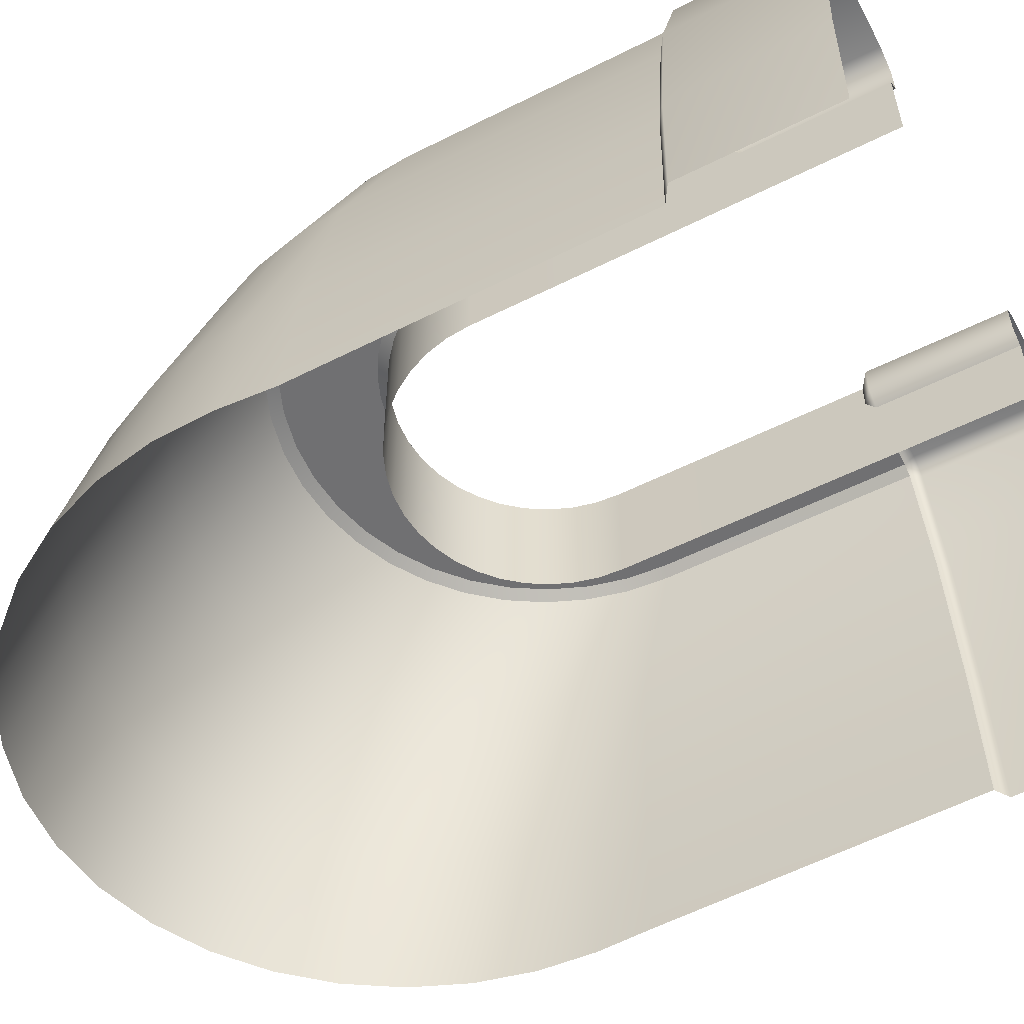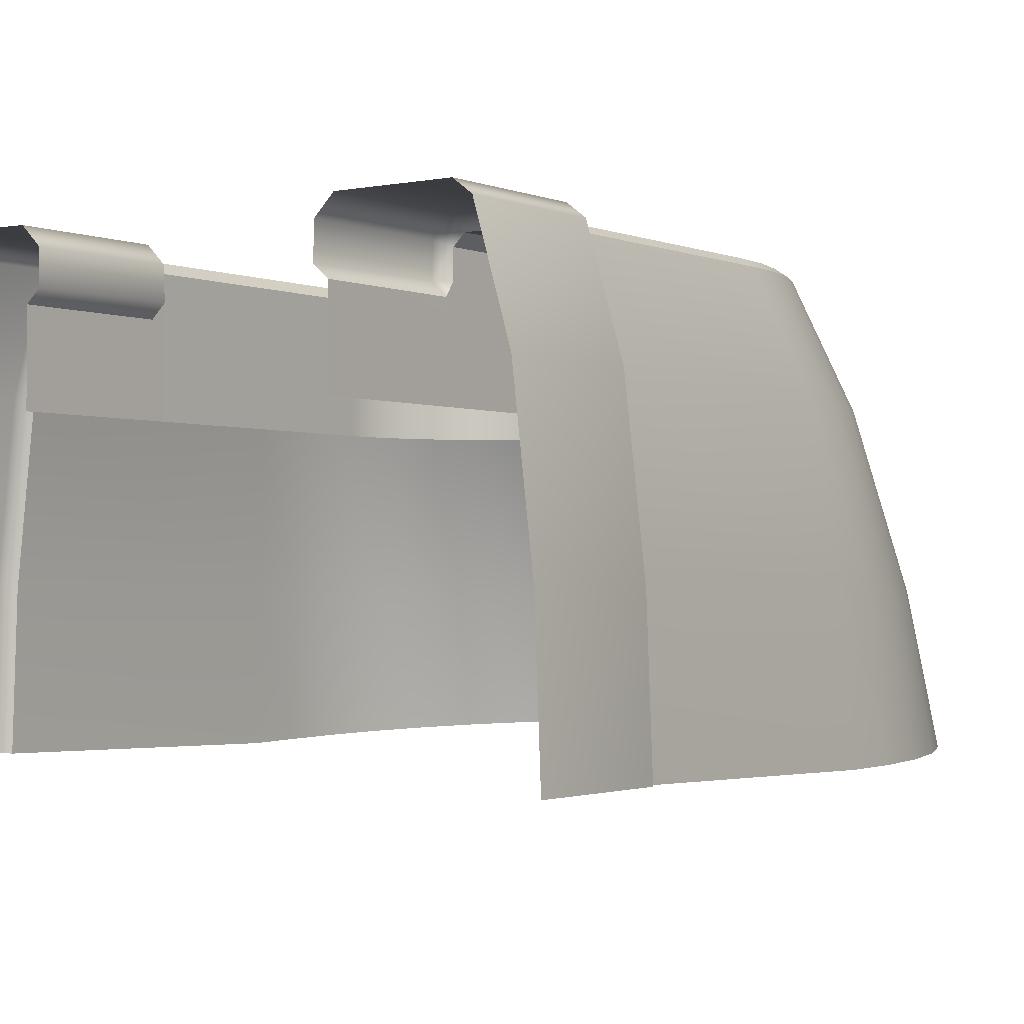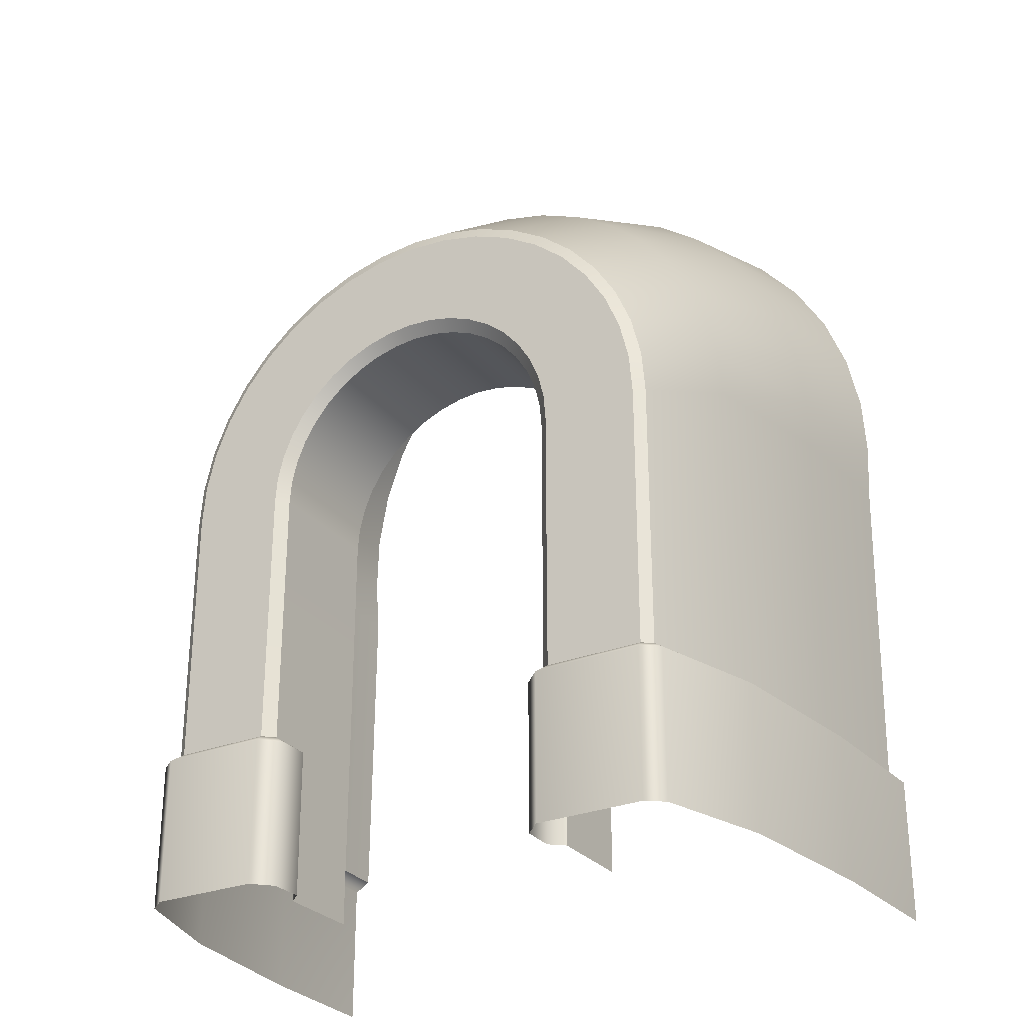
<metadata>
{"format":"obj","ext":"obj","renderer":"f3d","projection":"perspective","resolution":1024,"background":"white","views":[{"elev":-55.0,"azim":-62.0,"up":"+Z"},{"elev":-1.6,"azim":34.6,"up":"+Z"},{"elev":-28.4,"azim":31.1,"up":"+Y"}]}
</metadata>
<code>
g houseDoorway
v -0.8108 0.7775 8.092
v -0.7382 0.7775 8.162
v -0.8109 0.8287 8.163
v 0.8108 0.7775 8.092
v 0.8109 0.8287 8.163
v 0.7382 0.7775 8.162
v -0.2493 4.117 7.73
v 0 4.598 6.899
v 0 4.136 7.73
v -0.2931 4.571 6.898
v 0 4.861 6.154
v -0.3231 4.829 6.153
v -0.4925 4.056 7.73
v -0.2931 4.571 6.898
v -0.2493 4.117 7.73
v -0.5759 4.49 6.896
v -0.3231 4.829 6.153
v -0.6314 4.733 6.149
v -0.7235 3.956 7.73
v -0.5759 4.49 6.896
v -0.4925 4.056 7.73
v -0.8418 4.359 6.892
v -0.6314 4.733 6.149
v -0.9193 4.58 6.143
v -0.9368 3.82 7.73
v -1.082 4.182 6.887
v -0.8418 4.359 6.892
v -0.7235 3.956 7.73
v -1.127 3.65 7.73
v -1.082 4.182 6.887
v -0.9368 3.82 7.73
v -1.29 3.964 6.882
v -1.175 4.375 6.135
v -1.391 4.125 6.126
v -1.289 3.452 7.73
v -1.29 3.964 6.882
v -1.127 3.65 7.73
v -1.459 3.714 6.875
v -1.391 4.125 6.126
v -1.56 3.841 6.115
v -1.42 3.229 7.73
v -1.459 3.714 6.875
v -1.289 3.452 7.73
v -1.585 3.439 6.869
v -1.56 3.841 6.115
v -1.677 3.534 6.105
v -1.516 2.988 7.73
v -1.585 3.439 6.869
v -1.42 3.229 7.73
v -1.667 3.149 6.863
v -1.677 3.534 6.105
v -1.742 3.217 6.095
v -1.574 2.734 7.73
v -1.667 3.149 6.863
v -1.516 2.988 7.73
v -1.702 2.853 6.857
v -1.594 2.481 7.73
v -1.701 2.57 6.853
v -1.742 3.217 6.095
v -1.757 2.899 6.087
v -1.594 0.8285 7.747
v -1.701 2.57 6.853
v -1.594 2.481 7.73
v -1.694 0.8286 6.888
v -1.738 2.6 6.082
v -1.724 0.8288 6.122
v -1.757 2.899 6.087
v -1.702 2.853 6.857
v -1.082 4.182 6.887
v -1.175 4.375 6.135
v -0.9193 4.58 6.143
v -0.8418 4.359 6.892
v -0.2159 3.592 8.361
v -0.4266 3.542 8.361
v -0.4414 3.607 8.327
v -0.2236 3.659 8.327
v 0 3.609 8.361
v 0 3.676 8.327
v 0.2236 3.659 8.327
v 0.2159 3.592 8.361
v 0.4414 3.607 8.327
v 0.4266 3.542 8.361
v -0.4266 3.542 8.361
v -0.6486 3.521 8.327
v -0.4414 3.607 8.327
v -0.6267 3.459 8.361
v -0.8402 3.404 8.326
v -0.8114 3.345 8.361
v -1.011 3.259 8.325
v -0.9761 3.205 8.361
v -1.158 3.088 8.324
v -1.117 3.04 8.361
v -1.276 2.897 8.323
v -1.23 2.855 8.361
v -1.362 2.689 8.322
v -1.313 2.655 8.361
v -1.415 2.469 8.321
v -1.363 2.445 8.361
v -1.433 2.243 8.321
v -1.381 2.227 8.361
v -1.434 0.8287 8.32
v -1.381 0.8287 8.361
v -1.011 3.259 8.325
v -1.127 3.65 7.73
v -0.9368 3.82 7.73
v -0.8402 3.404 8.326
v -0.7235 3.956 7.73
v -0.6486 3.521 8.327
v -0.4925 4.056 7.73
v -0.4414 3.607 8.327
v -0.2493 4.117 7.73
v -0.2236 3.659 8.327
v 0 4.136 7.73
v 0 3.676 8.327
v 0.2236 3.659 8.327
v 0.2493 4.117 7.73
v 0.4414 3.607 8.327
v 0.4925 4.056 7.73
v 0.6486 3.521 8.327
v 0.7235 3.956 7.73
v 0.8402 3.404 8.326
v 0.9368 3.82 7.73
v 1.011 3.259 8.325
v 1.127 3.65 7.73
v -1.158 3.088 8.324
v -1.127 3.65 7.73
v -1.011 3.259 8.325
v -1.289 3.452 7.73
v -1.276 2.897 8.323
v -1.42 3.229 7.73
v -1.362 2.689 8.322
v -1.516 2.988 7.73
v -1.415 2.469 8.321
v -1.574 2.734 7.73
v -1.433 2.243 8.321
v -1.594 2.481 7.73
v -1.434 0.8287 8.32
v -1.594 0.8285 7.747
v -0.3681 2.951 8.304
v -0.4766 2.885 8.304
v -0.5102 2.931 8.361
v -0.3941 3.002 8.361
v -0.2506 3 8.304
v -0.2682 3.054 8.361
v -0.1269 3.03 8.304
v -0.1358 3.086 8.361
v 0 3.04 8.304
v 0 3.097 8.361
v 0.1358 3.086 8.361
v 0.1269 3.03 8.304
v 0.2682 3.054 8.361
v 0.2506 3 8.304
v 0.3941 3.002 8.361
v 0.3681 2.951 8.304
v 0.5102 2.931 8.361
v 0.4766 2.885 8.304
v -0.4766 2.885 8.304
v -0.6138 2.843 8.361
v -0.5102 2.931 8.361
v -0.5734 2.802 8.304
v -0.7022 2.739 8.361
v -0.656 2.705 8.304
v -0.7734 2.623 8.361
v -0.7225 2.597 8.304
v -0.8255 2.497 8.361
v -0.7712 2.479 8.304
v -0.8573 2.365 8.361
v -0.8009 2.356 8.304
v -0.8678 2.231 8.361
v -0.8109 2.229 8.304
v -0.8678 0.8287 8.361
v -0.8109 0.8287 8.304
v -0.1269 3.03 8.304
v -0.2506 3 7.639
v -0.2506 3 8.304
v -0.1269 3.03 7.639
v 0 3.04 8.304
v 0 3.04 7.639
v 0.1269 3.03 7.639
v 0.1269 3.03 8.304
v 0.2506 3 7.639
v 0.2506 3 8.304
v -0.2506 3 8.304
v -0.2506 3 7.639
v -0.3681 2.951 7.639
v -0.3681 2.951 8.304
v -0.4766 2.885 7.639
v -0.4766 2.885 8.304
v -0.5734 2.802 7.639
v -0.5734 2.802 8.304
v -0.656 2.705 7.639
v -0.656 2.705 8.304
v -0.7225 2.597 7.639
v -0.7225 2.597 8.304
v -0.7712 2.479 7.639
v -0.7712 2.479 8.304
v -0.8009 2.356 7.639
v -0.8009 2.356 8.304
v -0.8109 2.229 7.639
v -0.8109 2.229 8.304
v -0.8109 2.229 7.639
v -0.8109 0.8145 7.639
v -0.8109 0.8287 8.163
v -0.8109 0.8287 8.304
v -0.8109 2.229 8.304
v 0 3.609 8.361
v 0 3.097 8.361
v -0.1358 3.086 8.361
v 0.1358 3.086 8.361
v 0 3.609 8.361
v -0.1358 3.086 8.361
v -0.2159 3.592 8.361
v -0.2682 3.054 8.361
v -0.4266 3.542 8.361
v -0.3941 3.002 8.361
v -0.6267 3.459 8.361
v -0.6267 3.459 8.361
v -0.3941 3.002 8.361
v -0.5102 2.931 8.361
v -0.8114 3.345 8.361
v -0.8114 3.345 8.361
v -0.5102 2.931 8.361
v -0.6138 2.843 8.361
v -0.9761 3.205 8.361
v -0.9761 3.205 8.361
v -0.6138 2.843 8.361
v -0.7022 2.739 8.361
v -1.117 3.04 8.361
v -1.117 3.04 8.361
v -0.7022 2.739 8.361
v -0.7734 2.623 8.361
v -1.23 2.855 8.361
v -0.8255 2.497 8.361
v -1.313 2.655 8.361
v -1.313 2.655 8.361
v -0.8255 2.497 8.361
v -0.8573 2.365 8.361
v -1.363 2.445 8.361
v -1.363 2.445 8.361
v -0.8573 2.365 8.361
v -0.8678 2.231 8.361
v -1.381 2.227 8.361
v -1.381 0.8287 8.361
v -0.8678 0.8287 8.361
v -1.694 0.8286 6.888
v -1.805 0.7772 6.126
v -1.724 0.8288 6.122
v -1.775 0.7772 6.895
v -1.594 0.8285 7.747
v -1.673 0.7774 7.763
v -1.434 0.8287 8.32
v -1.497 0.7776 8.364
v -1.381 0.8287 8.361
v -1.497 0.7776 8.364
v -1.434 0.8287 8.32
v -1.405 0.7775 8.433
v -0.8678 0.8287 8.361
v -0.8392 0.7775 8.43
v -0.8109 0.8287 8.304
v -0.7418 0.7775 8.332
v -0.8109 0.8145 7.639
v -0.8108 0.7775 8.092
v -0.8109 0.8287 8.163
v -0.8108 0.000137 8.092
v -0.8108 0.000137 7.639
v -1.775 0.7772 6.895
v -1.805 -0.0001624 6.126
v -1.805 0.7772 6.126
v -1.775 -0.0001982 6.895
v -1.673 0.7774 7.763
v -1.673 7.614e-05 7.763
v -1.497 0.7776 8.364
v -1.497 0.0001983 8.364
v -0.8392 0.7775 8.43
v -1.405 0.0001366 8.433
v -1.405 0.7775 8.433
v -0.8392 0.000137 8.43
v -0.7418 0.7775 8.332
v -0.7418 0.000137 8.332
v -1.405 0.7775 8.433
v -1.405 0.0001366 8.433
v -1.497 0.0001983 8.364
v -1.497 0.7776 8.364
v -0.7382 0.7775 8.162
v -0.7418 0.7775 8.332
v -0.8109 0.8287 8.304
v -0.8109 0.8287 8.163
v -0.738 0.000137 8.157
v -0.7418 0.000137 8.332
v -0.7418 0.7775 8.332
v -0.7382 0.7775 8.162
v -0.8108 0.000137 8.092
v -0.738 0.000137 8.157
v -0.7382 0.7775 8.162
v -0.8108 0.7775 8.092
v 0.2493 4.117 7.73
v 0 4.136 7.73
v 0 4.598 6.899
v 0.2931 4.571 6.898
v 0 4.861 6.154
v 0.3231 4.829 6.153
v 0.4925 4.056 7.73
v 0.2493 4.117 7.73
v 0.2931 4.571 6.898
v 0.5759 4.49 6.896
v 0.3231 4.829 6.153
v 0.6314 4.733 6.149
v 0.7235 3.956 7.73
v 0.4925 4.056 7.73
v 0.5759 4.49 6.896
v 0.8418 4.359 6.892
v 0.6314 4.733 6.149
v 0.9193 4.58 6.143
v 0.9368 3.82 7.73
v 0.7235 3.956 7.73
v 0.8418 4.359 6.892
v 1.082 4.182 6.887
v 1.127 3.65 7.73
v 0.9368 3.82 7.73
v 1.082 4.182 6.887
v 1.29 3.964 6.882
v 1.175 4.375 6.135
v 1.391 4.125 6.126
v 1.289 3.452 7.73
v 1.127 3.65 7.73
v 1.29 3.964 6.882
v 1.459 3.714 6.875
v 1.391 4.125 6.126
v 1.56 3.841 6.115
v 1.42 3.229 7.73
v 1.289 3.452 7.73
v 1.459 3.714 6.875
v 1.585 3.439 6.869
v 1.56 3.841 6.115
v 1.677 3.534 6.105
v 1.516 2.988 7.73
v 1.42 3.229 7.73
v 1.585 3.439 6.869
v 1.667 3.149 6.863
v 1.677 3.534 6.105
v 1.742 3.217 6.095
v 1.574 2.734 7.73
v 1.516 2.988 7.73
v 1.667 3.149 6.863
v 1.702 2.853 6.857
v 1.594 2.481 7.73
v 1.701 2.57 6.853
v 1.742 3.217 6.095
v 1.757 2.899 6.087
v 1.594 0.8285 7.747
v 1.594 2.481 7.73
v 1.701 2.57 6.853
v 1.694 0.8286 6.888
v 1.738 2.6 6.082
v 1.724 0.8288 6.122
v 1.757 2.899 6.087
v 1.702 2.853 6.857
v 1.082 4.182 6.887
v 0.8418 4.359 6.892
v 0.9193 4.58 6.143
v 1.175 4.375 6.135
v 0.4266 3.542 8.361
v 0.4414 3.607 8.327
v 0.6486 3.521 8.327
v 0.6267 3.459 8.361
v 0.8402 3.404 8.326
v 0.8114 3.345 8.361
v 1.011 3.259 8.325
v 0.9761 3.205 8.361
v 1.158 3.088 8.324
v 1.117 3.04 8.361
v 1.276 2.897 8.323
v 1.23 2.855 8.361
v 1.362 2.689 8.322
v 1.313 2.655 8.361
v 1.415 2.469 8.321
v 1.363 2.445 8.361
v 1.433 2.243 8.321
v 1.381 2.227 8.361
v 1.434 0.8287 8.32
v 1.381 0.8287 8.361
v 1.158 3.088 8.324
v 1.011 3.259 8.325
v 1.127 3.65 7.73
v 1.289 3.452 7.73
v 1.276 2.897 8.323
v 1.42 3.229 7.73
v 1.362 2.689 8.322
v 1.516 2.988 7.73
v 1.415 2.469 8.321
v 1.574 2.734 7.73
v 1.433 2.243 8.321
v 1.594 2.481 7.73
v 1.434 0.8287 8.32
v 1.594 0.8285 7.747
v 0.4766 2.885 8.304
v 0.5102 2.931 8.361
v 0.6138 2.843 8.361
v 0.5734 2.802 8.304
v 0.7022 2.739 8.361
v 0.656 2.705 8.304
v 0.7734 2.623 8.361
v 0.7225 2.597 8.304
v 0.8255 2.497 8.361
v 0.7712 2.479 8.304
v 0.8573 2.365 8.361
v 0.8009 2.356 8.304
v 0.8678 2.231 8.361
v 0.8109 2.229 8.304
v 0.8678 0.8287 8.361
v 0.8109 0.8287 8.304
v 0.2506 3 8.304
v 0.3681 2.951 7.639
v 0.2506 3 7.639
v 0.3681 2.951 8.304
v 0.4766 2.885 7.639
v 0.4766 2.885 8.304
v 0.5734 2.802 7.639
v 0.5734 2.802 8.304
v 0.656 2.705 7.639
v 0.656 2.705 8.304
v 0.7225 2.597 7.639
v 0.7225 2.597 8.304
v 0.7712 2.479 7.639
v 0.7712 2.479 8.304
v 0.8009 2.356 7.639
v 0.8009 2.356 8.304
v 0.8109 2.229 7.639
v 0.8109 2.229 8.304
v 0.8109 2.229 8.304
v 0.8109 0.8287 8.304
v 0.8109 0.8287 8.163
v 0.8109 2.229 7.639
v 0.8109 0.8145 7.639
v 0 3.609 8.361
v 0.2159 3.592 8.361
v 0.1358 3.086 8.361
v 0.2682 3.054 8.361
v 0.4266 3.542 8.361
v 0.3941 3.002 8.361
v 0.6267 3.459 8.361
v 0.5102 2.931 8.361
v 0.8114 3.345 8.361
v 0.6138 2.843 8.361
v 0.9761 3.205 8.361
v 0.9761 3.205 8.361
v 1.117 3.04 8.361
v 0.7022 2.739 8.361
v 0.6138 2.843 8.361
v 1.117 3.04 8.361
v 0.7734 2.623 8.361
v 0.7022 2.739 8.361
v 1.23 2.855 8.361
v 0.8255 2.497 8.361
v 1.313 2.655 8.361
v 0.8573 2.365 8.361
v 1.363 2.445 8.361
v 0.8678 2.231 8.361
v 1.381 2.227 8.361
v 1.381 0.8287 8.361
v 0.8678 0.8287 8.361
v 1.694 0.8286 6.888
v 1.724 0.8288 6.122
v 1.805 0.7772 6.126
v 1.775 0.7772 6.895
v 1.594 0.8285 7.747
v 1.673 0.7774 7.763
v 1.434 0.8287 8.32
v 1.497 0.7776 8.364
v 1.381 0.8287 8.361
v 1.434 0.8287 8.32
v 1.497 0.7776 8.364
v 1.405 0.7775 8.433
v 0.8678 0.8287 8.361
v 0.8392 0.7775 8.43
v 0.8109 0.8287 8.304
v 0.7418 0.7775 8.332
v 0.8109 0.8145 7.639
v 0.8109 0.8287 8.163
v 0.8108 0.7775 8.092
v 0.8108 0.000137 8.092
v 0.8108 0.000137 7.639
v 1.775 0.7772 6.895
v 1.805 0.7772 6.126
v 1.805 -0.0001624 6.126
v 1.775 -0.0001982 6.895
v 1.673 0.7774 7.763
v 1.673 7.614e-05 7.763
v 1.497 0.7776 8.364
v 1.497 0.0001983 8.364
v 0.8392 0.7775 8.43
v 1.405 0.7775 8.433
v 1.405 0.0001366 8.433
v 0.8392 0.000137 8.43
v 0.7418 0.7775 8.332
v 0.7418 0.000137 8.332
v 1.405 0.7775 8.433
v 1.497 0.7776 8.364
v 1.497 0.0001983 8.364
v 1.405 0.0001366 8.433
v 0.7382 0.7775 8.162
v 0.8109 0.8287 8.163
v 0.8109 0.8287 8.304
v 0.7418 0.7775 8.332
v 0.738 0.000137 8.157
v 0.7382 0.7775 8.162
v 0.7418 0.7775 8.332
v 0.7418 0.000137 8.332
v 0.8108 0.000137 8.092
v 0.8108 0.7775 8.092
v 0.7382 0.7775 8.162
v 0.738 0.000137 8.157
g houseDoorway_0
f 3 2 1
f 6 5 4
f 9 8 7
f 8 10 7
f 8 11 10
f 11 12 10
f 15 14 13
f 14 16 13
f 14 17 16
f 17 18 16
f 21 20 19
f 20 22 19
f 20 23 22
f 23 24 22
f 27 26 25
f 28 27 25
f 31 30 29
f 30 32 29
f 30 33 32
f 33 34 32
f 37 36 35
f 36 38 35
f 36 39 38
f 39 40 38
f 43 42 41
f 42 44 41
f 42 45 44
f 45 46 44
f 49 48 47
f 48 50 47
f 48 51 50
f 51 52 50
f 55 54 53
f 54 56 53
f 53 56 57
f 56 58 57
f 54 59 56
f 59 60 56
f 63 62 61
f 62 64 61
f 62 65 64
f 65 66 64
f 67 65 62
f 68 67 62
f 71 70 69
f 72 71 69
f 75 74 73
f 76 75 73
f 76 73 77
f 78 76 77
f 79 78 77
f 80 79 77
f 81 79 80
f 82 81 80
f 85 84 83
f 84 86 83
f 84 87 86
f 87 88 86
f 87 89 88
f 89 90 88
f 89 91 90
f 91 92 90
f 91 93 92
f 93 94 92
f 93 95 94
f 95 96 94
f 95 97 96
f 97 98 96
f 97 99 98
f 99 100 98
f 99 101 100
f 101 102 100
f 105 104 103
f 106 105 103
f 107 105 106
f 108 107 106
f 109 107 108
f 110 109 108
f 111 109 110
f 112 111 110
f 113 111 112
f 114 113 112
f 113 114 115
f 116 113 115
f 116 115 117
f 118 116 117
f 118 117 119
f 120 118 119
f 120 119 121
f 122 120 121
f 122 121 123
f 124 122 123
f 127 126 125
f 126 128 125
f 125 128 129
f 128 130 129
f 129 130 131
f 130 132 131
f 131 132 133
f 132 134 133
f 133 134 135
f 134 136 135
f 135 136 137
f 136 138 137
f 141 140 139
f 142 141 139
f 142 139 143
f 144 142 143
f 144 143 145
f 146 144 145
f 146 145 147
f 148 146 147
f 149 148 147
f 150 149 147
f 151 149 150
f 152 151 150
f 153 151 152
f 154 153 152
f 155 153 154
f 156 155 154
f 159 158 157
f 158 160 157
f 158 161 160
f 161 162 160
f 161 163 162
f 163 164 162
f 163 165 164
f 165 166 164
f 165 167 166
f 167 168 166
f 167 169 168
f 169 170 168
f 169 171 170
f 171 172 170
f 175 174 173
f 174 176 173
f 173 176 177
f 176 178 177
f 178 179 177
f 179 180 177
f 179 181 180
f 181 182 180
f 185 184 183
f 186 185 183
f 187 185 186
f 188 187 186
f 189 187 188
f 190 189 188
f 191 189 190
f 192 191 190
f 193 191 192
f 194 193 192
f 195 193 194
f 196 195 194
f 197 195 196
f 198 197 196
f 199 197 198
f 200 199 198
f 203 202 201
f 201 204 203
f 201 205 204
f 208 207 206
f 207 209 206
f 212 211 210
f 213 211 212
f 214 213 212
f 215 213 214
f 216 215 214
f 219 218 217
f 220 219 217
f 223 222 221
f 224 223 221
f 227 226 225
f 228 227 225
f 231 230 229
f 232 231 229
f 233 231 232
f 234 233 232
f 237 236 235
f 238 237 235
f 241 240 239
f 242 241 239
f 242 243 241
f 243 244 241
f 247 246 245
f 246 248 245
f 245 248 249
f 248 250 249
f 249 250 251
f 250 252 251
f 255 254 253
f 254 256 253
f 253 256 257
f 256 258 257
f 257 258 259
f 258 260 259
f 263 262 261
f 262 264 261
f 264 265 261
f 268 267 266
f 267 269 266
f 266 269 270
f 269 271 270
f 270 271 272
f 271 273 272
f 276 275 274
f 275 277 274
f 274 277 278
f 277 279 278
f 282 281 280
f 283 282 280
f 286 285 284
f 287 286 284
f 290 289 288
f 291 290 288
f 294 293 292
f 295 294 292
f 298 297 296
f 299 298 296
f 300 298 299
f 301 300 299
f 304 303 302
f 305 304 302
f 306 304 305
f 307 306 305
f 310 309 308
f 311 310 308
f 312 310 311
f 313 312 311
f 316 315 314
f 317 316 314
f 320 319 318
f 321 320 318
f 322 320 321
f 323 322 321
f 326 325 324
f 327 326 324
f 328 326 327
f 329 328 327
f 332 331 330
f 333 332 330
f 334 332 333
f 335 334 333
f 338 337 336
f 339 338 336
f 340 338 339
f 341 340 339
f 344 343 342
f 345 344 342
f 345 342 346
f 347 345 346
f 348 344 345
f 349 348 345
f 352 351 350
f 353 352 350
f 354 352 353
f 355 354 353
f 354 356 352
f 356 357 352
f 360 359 358
f 361 360 358
f 364 363 362
f 365 364 362
f 366 364 365
f 367 366 365
f 368 366 367
f 369 368 367
f 370 368 369
f 371 370 369
f 372 370 371
f 373 372 371
f 374 372 373
f 375 374 373
f 376 374 375
f 377 376 375
f 378 376 377
f 379 378 377
f 380 378 379
f 381 380 379
f 384 383 382
f 385 384 382
f 385 382 386
f 387 385 386
f 387 386 388
f 389 387 388
f 389 388 390
f 391 389 390
f 391 390 392
f 393 391 392
f 393 392 394
f 395 393 394
f 398 397 396
f 399 398 396
f 400 398 399
f 401 400 399
f 402 400 401
f 403 402 401
f 404 402 403
f 405 404 403
f 406 404 405
f 407 406 405
f 408 406 407
f 409 408 407
f 410 408 409
f 411 410 409
f 414 413 412
f 413 415 412
f 413 416 415
f 416 417 415
f 416 418 417
f 418 419 417
f 418 420 419
f 420 421 419
f 420 422 421
f 422 423 421
f 422 424 423
f 424 425 423
f 424 426 425
f 426 427 425
f 426 428 427
f 428 429 427
f 432 431 430
f 432 430 433
f 433 434 432
f 437 436 435
f 437 438 436
f 438 439 436
f 438 440 439
f 440 441 439
f 440 442 441
f 442 443 441
f 442 444 443
f 444 445 443
f 448 447 446
f 449 448 446
f 452 451 450
f 451 453 450
f 451 454 453
f 454 455 453
f 454 456 455
f 456 457 455
f 456 458 457
f 458 459 457
f 460 459 458
f 461 460 458
f 464 463 462
f 465 464 462
f 465 462 466
f 467 465 466
f 467 466 468
f 469 467 468
f 472 471 470
f 473 472 470
f 473 470 474
f 475 473 474
f 475 474 476
f 477 475 476
f 480 479 478
f 481 480 478
f 482 481 478
f 485 484 483
f 486 485 483
f 486 483 487
f 488 486 487
f 488 487 489
f 490 488 489
f 493 492 491
f 494 493 491
f 494 491 495
f 496 494 495
f 499 498 497
f 500 499 497
f 503 502 501
f 504 503 501
f 507 506 505
f 508 507 505
f 511 510 509
f 512 511 509

</code>
